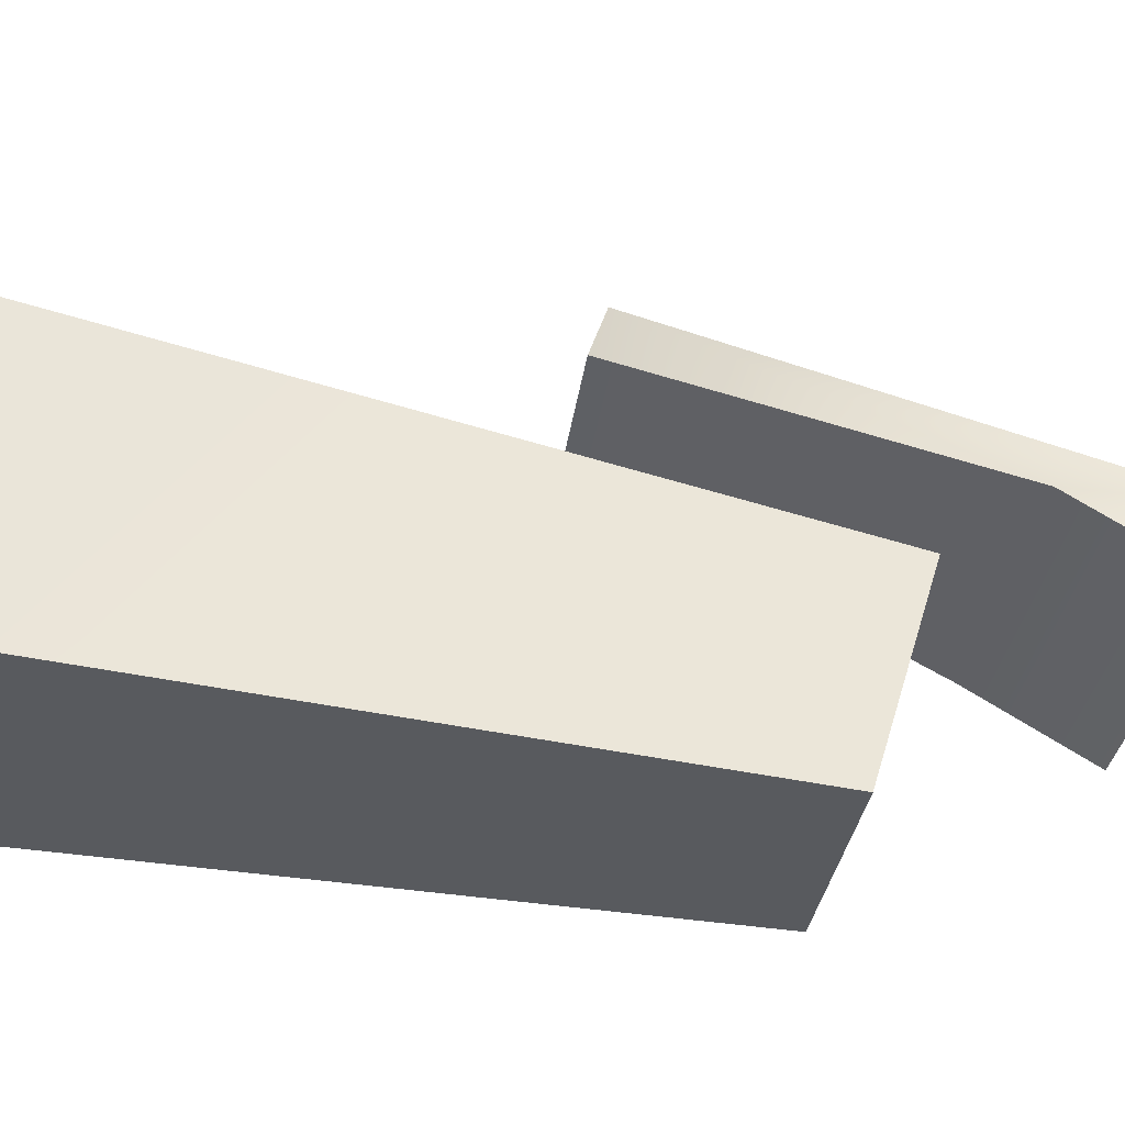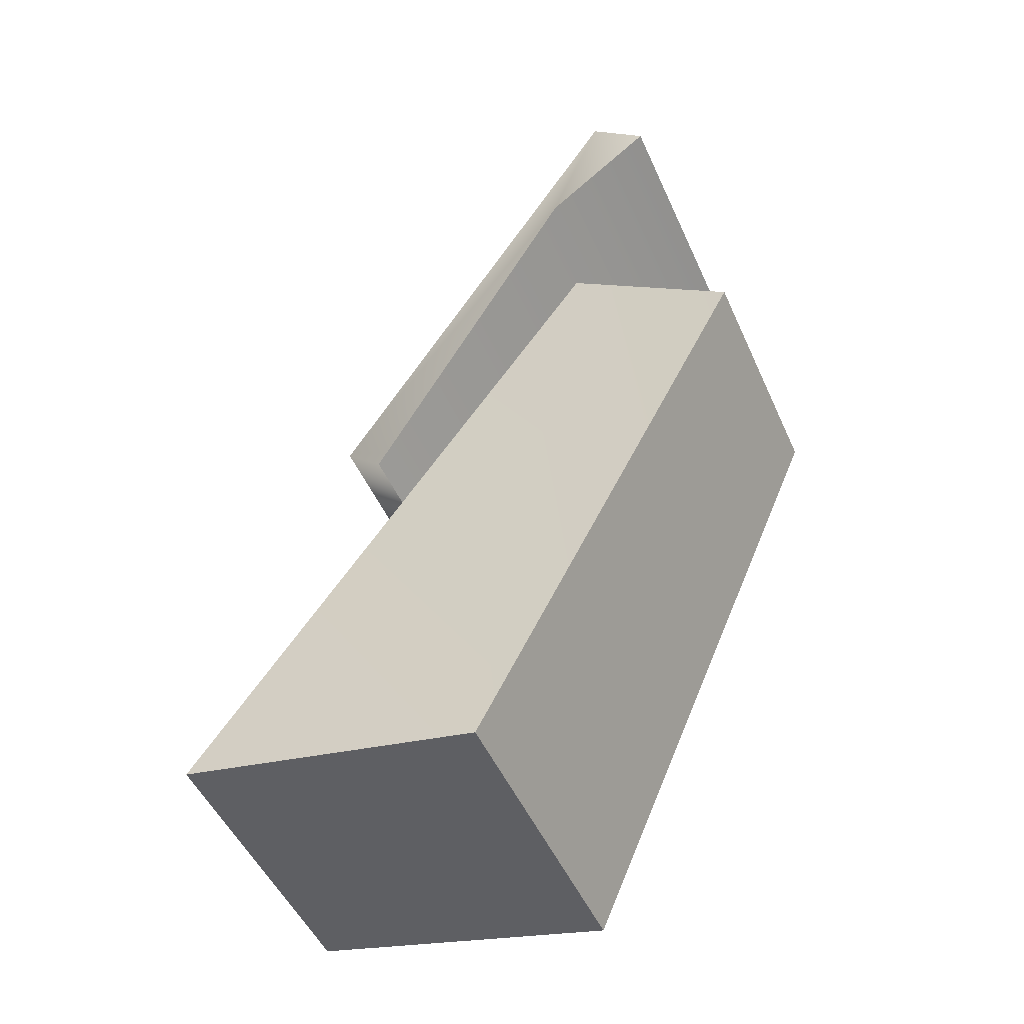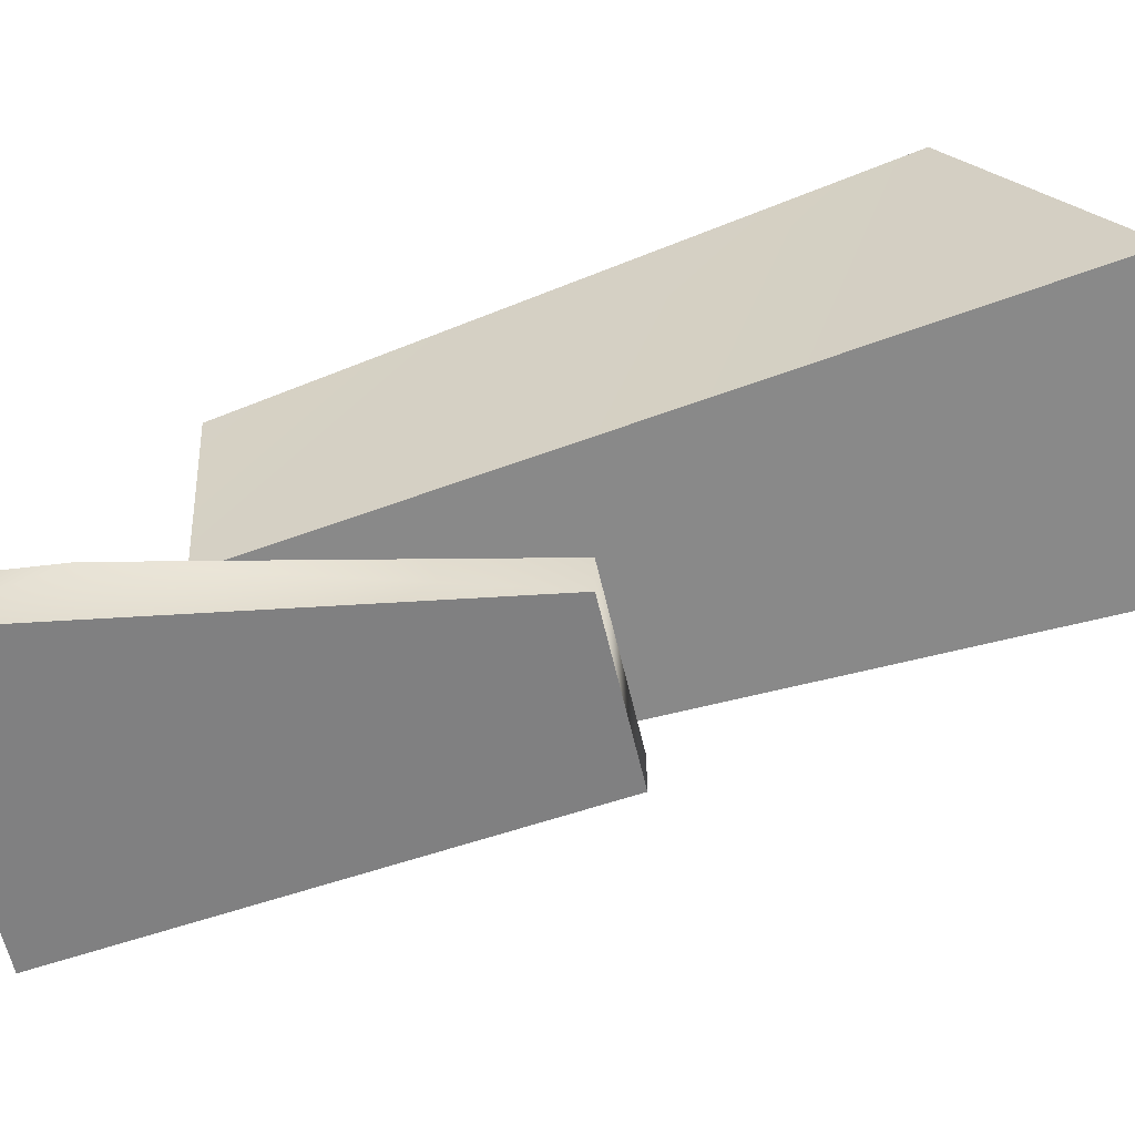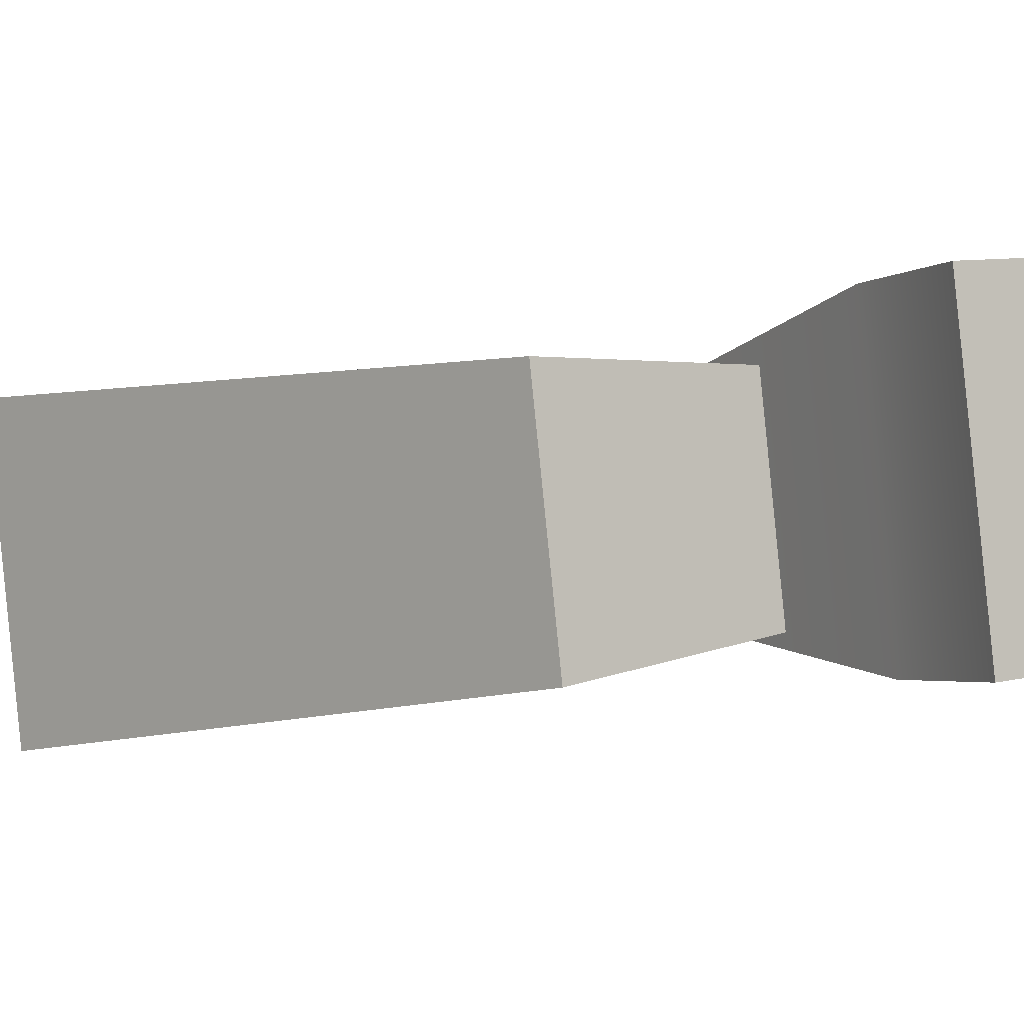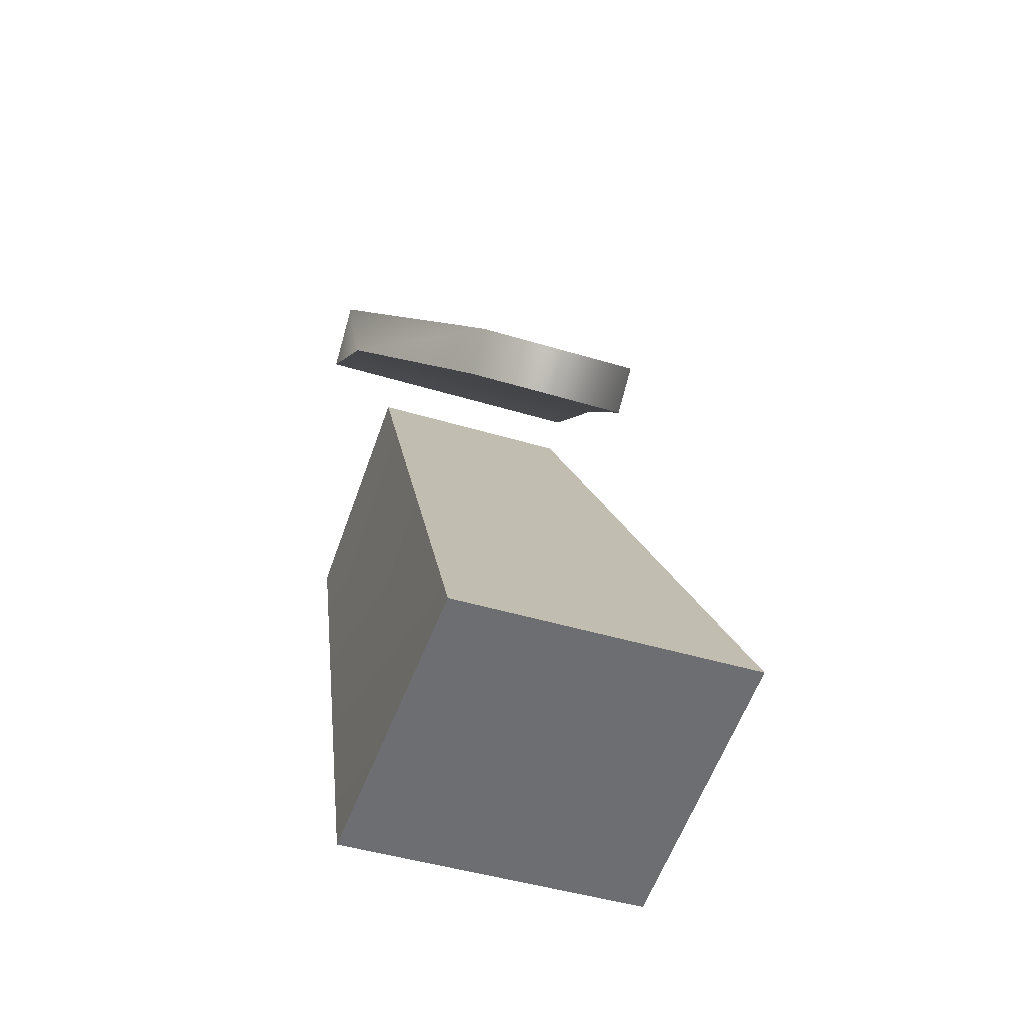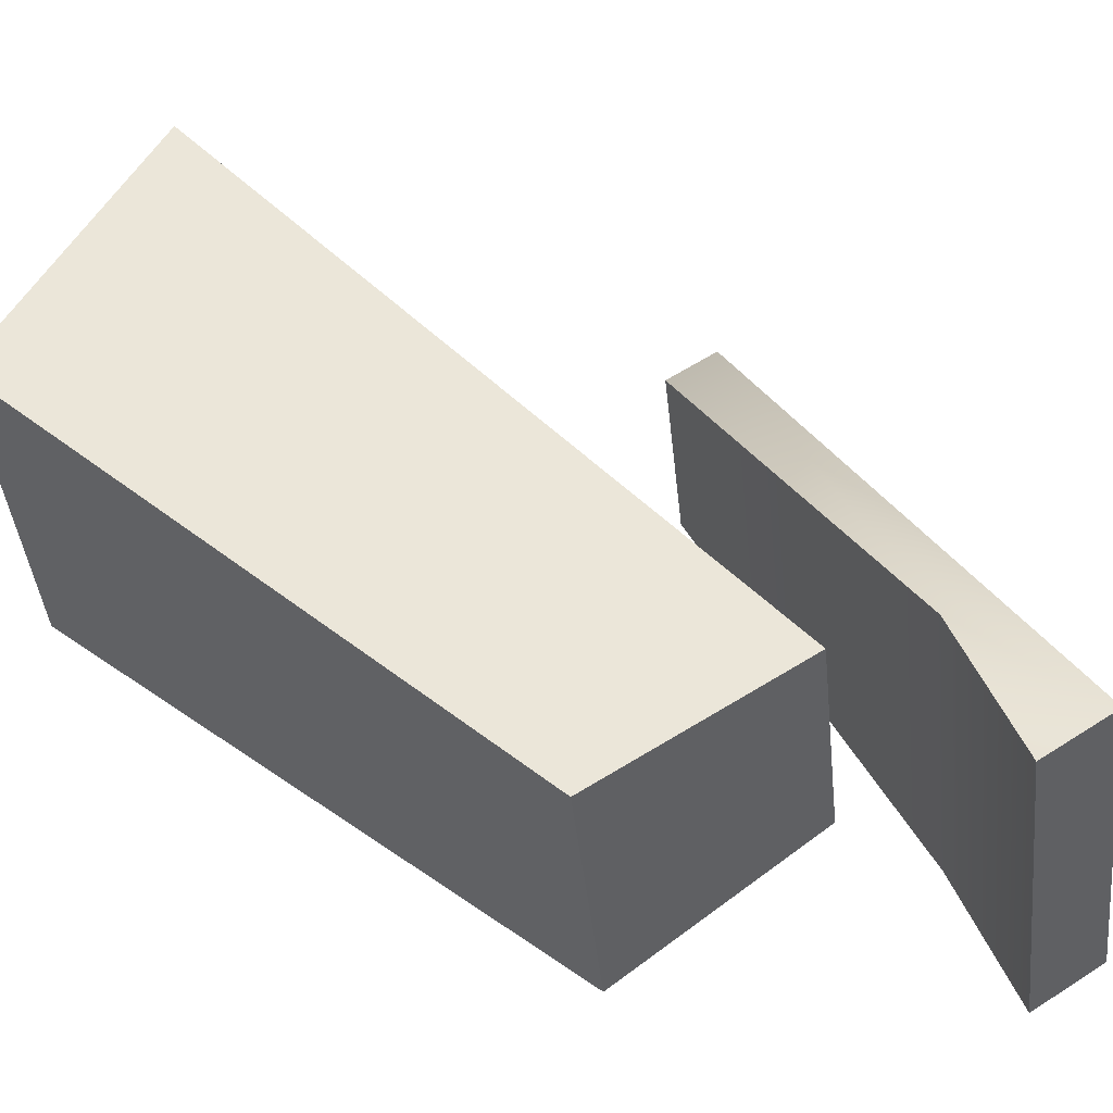
<metadata>
{"format":"obj","ext":"obj","renderer":"f3d","projection":"perspective","resolution":1024,"background":"white","views":[{"elev":40.5,"azim":68.3,"up":"+Z"},{"elev":-48.5,"azim":43.2,"up":"+Y"},{"elev":43.9,"azim":-131.6,"up":"+Z"},{"elev":-19.4,"azim":107.0,"up":"+Z"},{"elev":-43.4,"azim":-90.0,"up":"+Y"},{"elev":29.8,"azim":107.5,"up":"+Z"}]}
</metadata>
<code>
g FourSpiderShassis_CustomizePart_2_CorpsePart
v -24.7 -31.36 -4.344
v 18.19 8.581 -17.64
v 5.849 19.19 -11.7
v -2.468 -36.08 -12.91
v 11.4 19.21 3.659
v 5.888 -36.08 10.03
v -16.69 -31.35 17.78
v 24.7 8.578 0.2384
v 24.7 8.578 0.2384
v -2.468 -36.08 -12.91
v 5.888 -36.08 10.03
v 18.19 8.581 -17.64
v -24.7 -31.36 -4.344
v 11.4 19.21 3.659
v -16.69 -31.35 17.78
v 5.849 19.19 -11.7
v 5.849 19.19 -11.7
v 24.7 8.578 0.2384
v 11.4 19.21 3.659
v 18.19 8.581 -17.64
v -16.69 -31.35 17.78
v -2.468 -36.08 -12.91
v -24.7 -31.36 -4.344
v 5.888 -36.08 10.03
v 12.52 32.41 -17.78
v 12.62 25.6 7.701
v 20.72 32.41 4.752
v 4.421 25.6 -14.84
v 8.404 36.08 -16.29
v -10.25 7.097 10.1
v -14.79 7.097 -2.371
v 16.61 36.08 6.251
v -10.25 7.097 10.1
v 12.62 25.6 7.701
v -7.457 4.602 9.08
v 16.61 36.08 6.251
v 20.72 32.41 4.752
v -7.457 4.602 9.08
v -14.79 7.097 -2.371
v -11.99 4.602 -3.388
v -11.99 4.602 -3.388
v 4.421 25.6 -14.84
v 8.404 36.08 -16.29
v 12.52 32.41 -17.78
v 12.52 32.41 -17.78
v 16.61 36.08 6.251
v 8.404 36.08 -16.29
v 20.72 32.41 4.752
v -11.99 4.602 -3.388
v -7.457 4.602 9.08
v 12.62 25.6 7.701
g FourSpiderShassis_CustomizePart_2_CorpsePart_0
f 3 2 1
f 4 1 2
f 7 6 5
f 8 5 6
f 11 10 9
f 12 9 10
f 15 14 13
f 16 13 14
f 19 18 17
f 20 17 18
f 23 22 21
f 24 21 22
f 27 26 25
f 28 25 26
f 31 30 29
f 32 29 30
f 35 34 33
f 33 34 36
f 36 34 37
f 33 39 38
f 40 38 39
f 39 42 41
f 44 42 43
f 47 46 45
f 48 45 46
f 39 43 42
f 50 49 28
f 51 50 28

</code>
